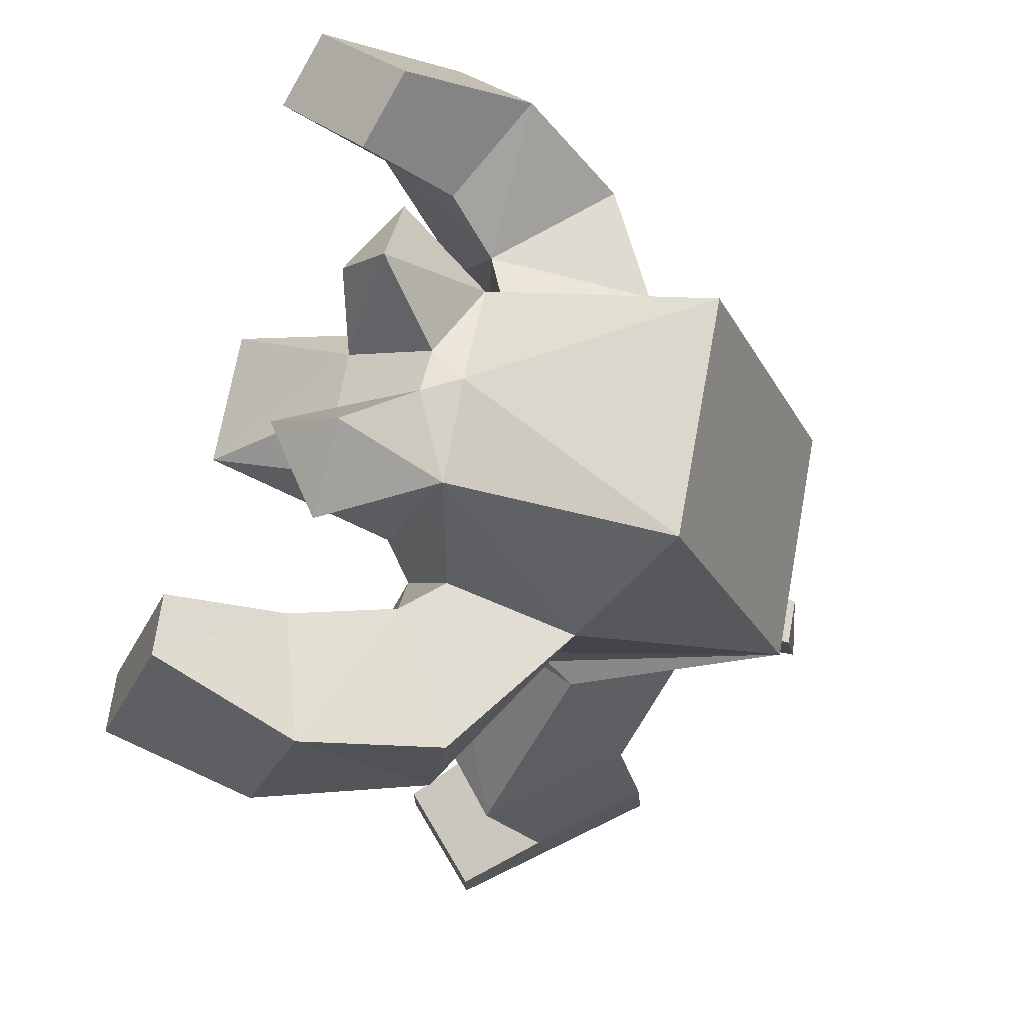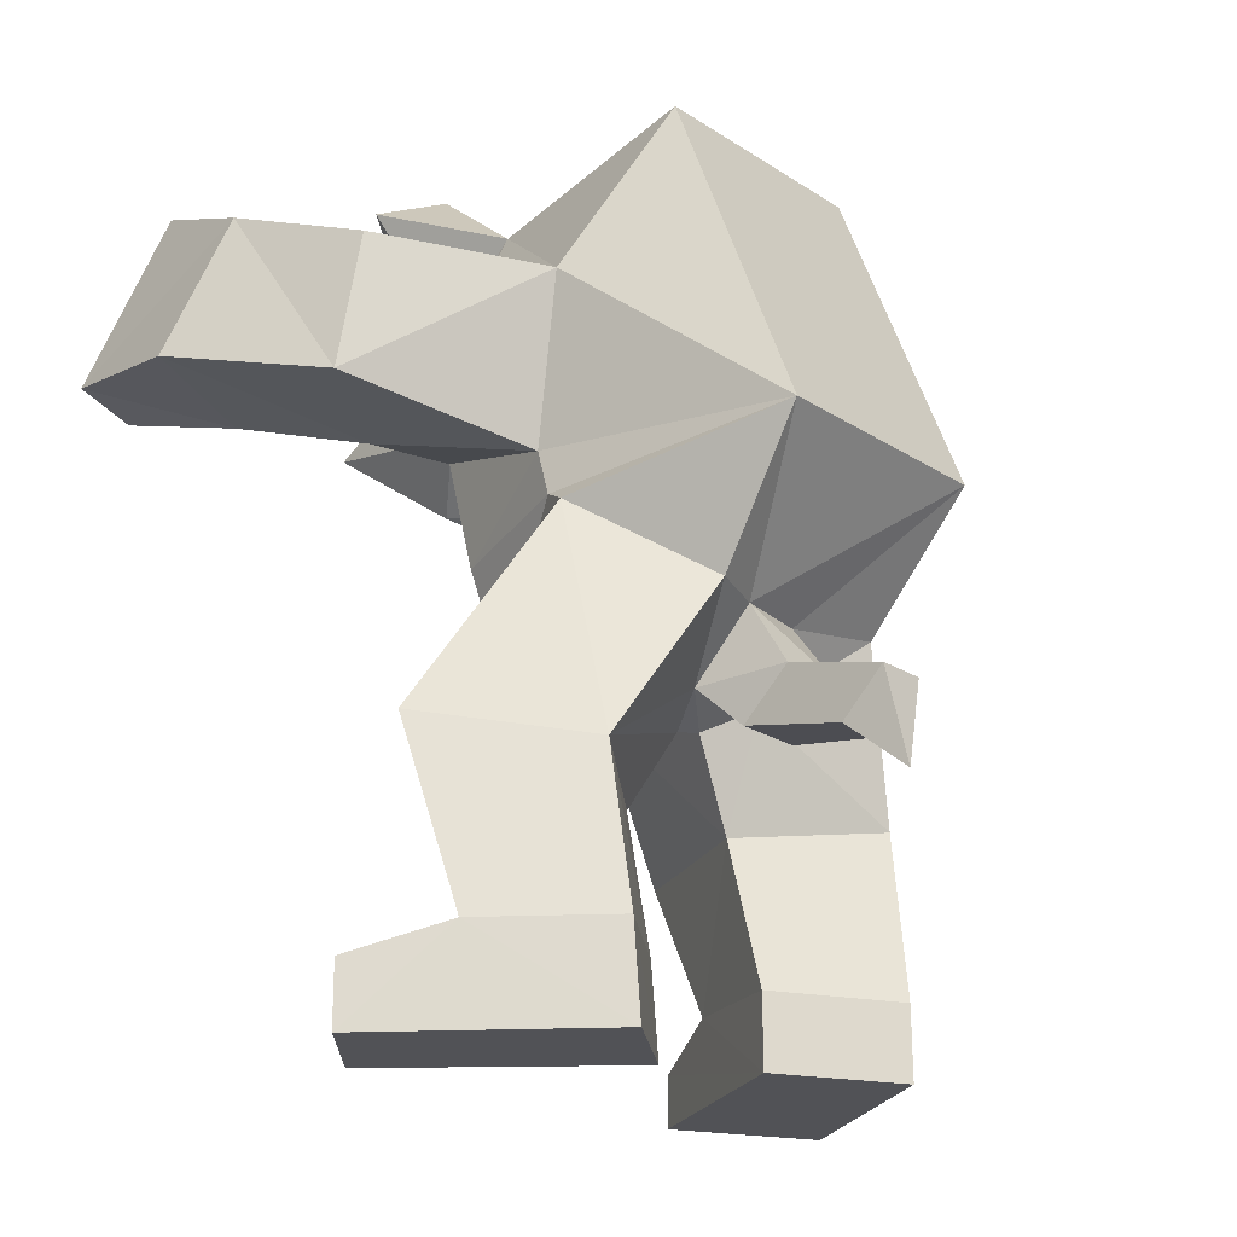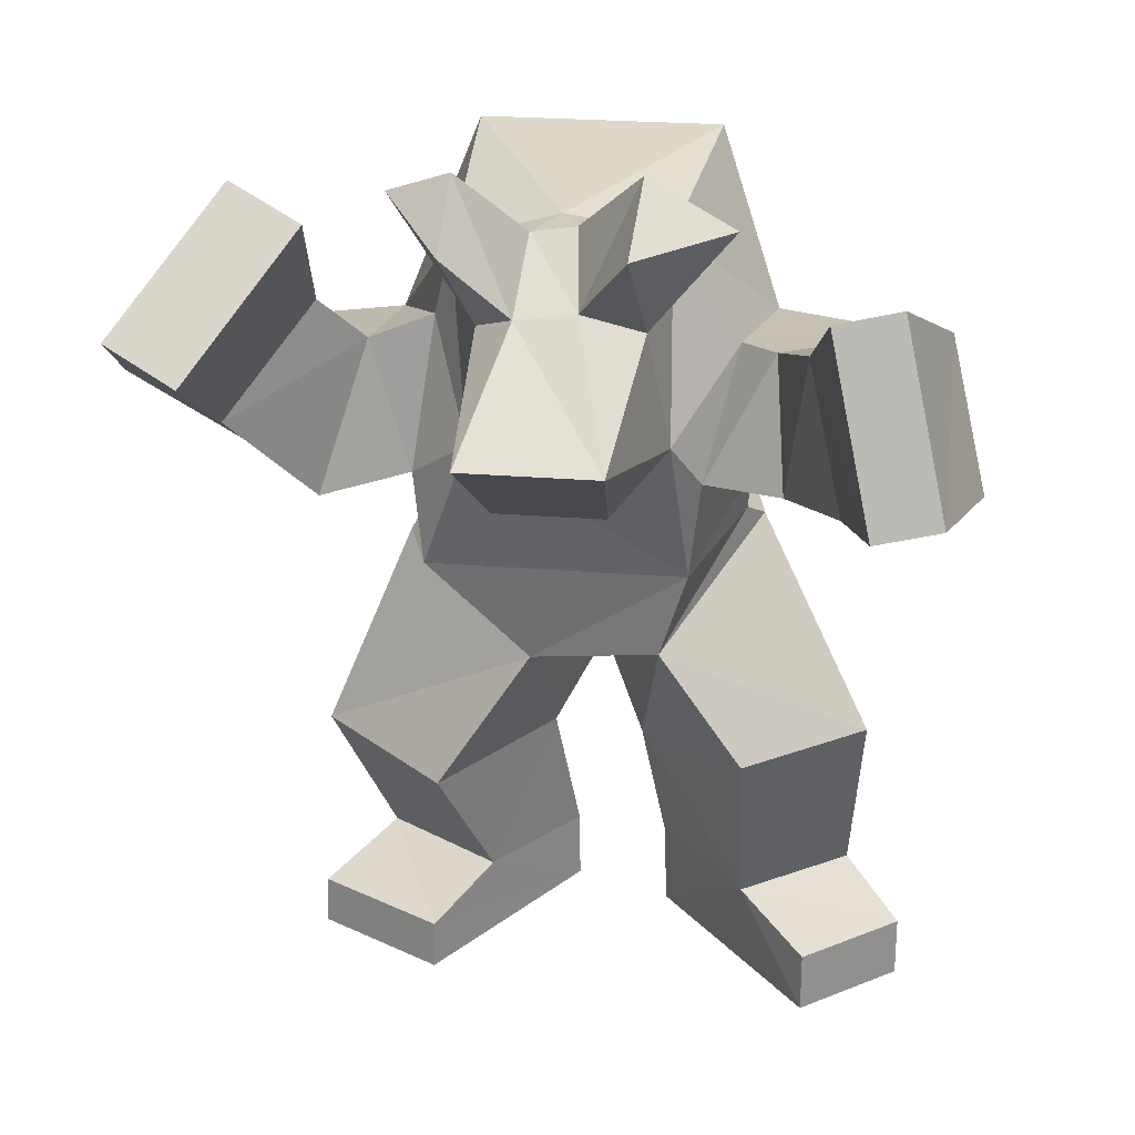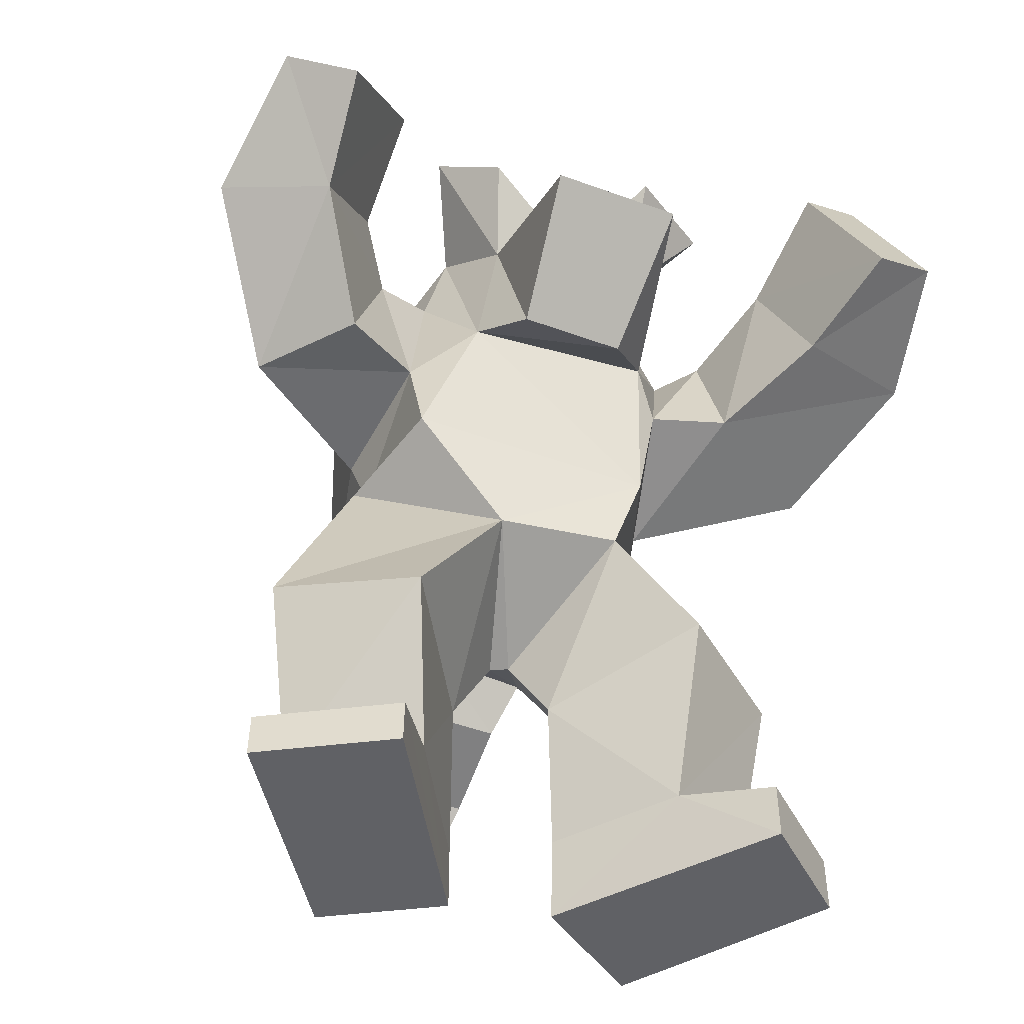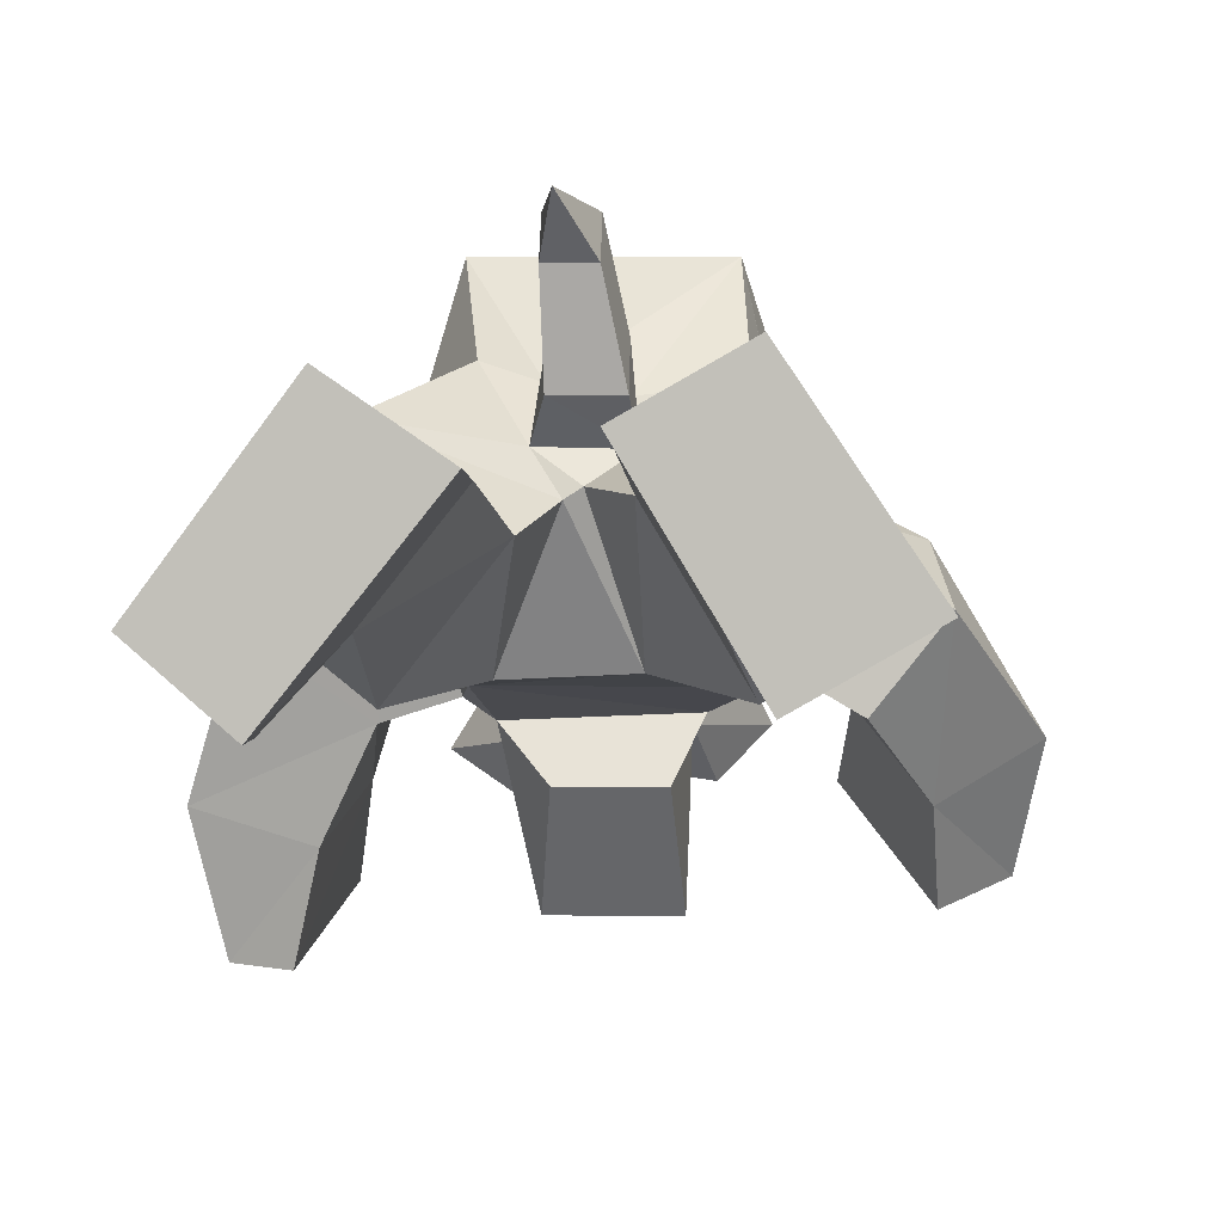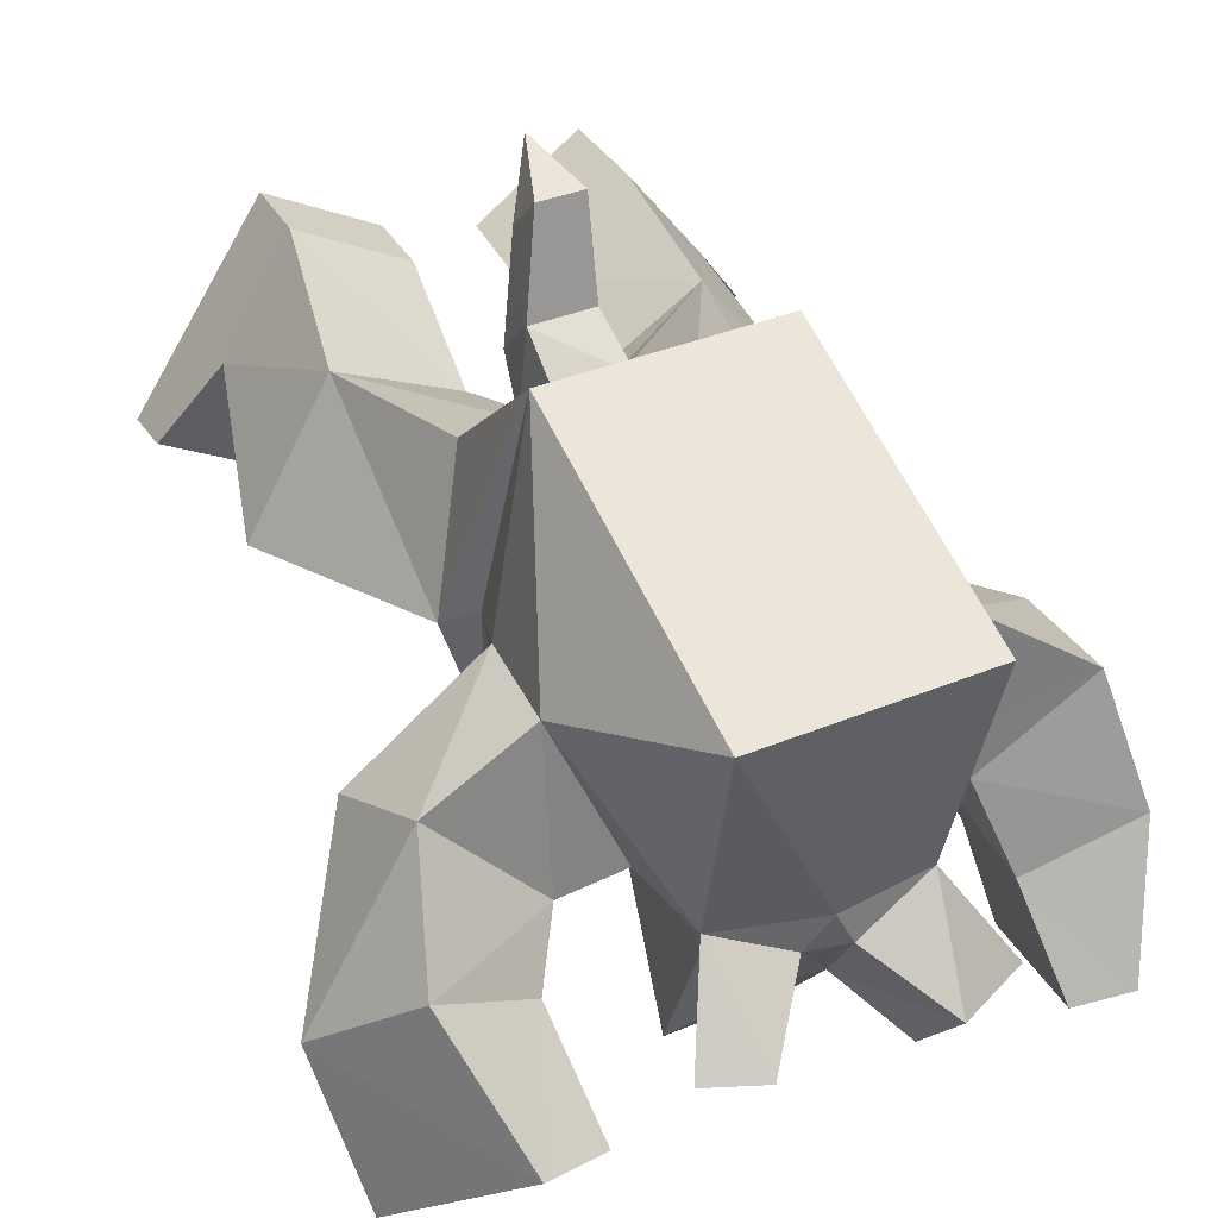
<metadata>
{"format":"obj","ext":"obj","renderer":"f3d","projection":"perspective","resolution":1024,"background":"white","views":[{"elev":71.3,"azim":-79.6,"up":"+Y"},{"elev":-21.3,"azim":-49.1,"up":"+Y"},{"elev":24.4,"azim":-172.2,"up":"+Y"},{"elev":-48.9,"azim":157.9,"up":"+Y"},{"elev":2.7,"azim":1.9,"up":"+Z"},{"elev":37.5,"azim":152.2,"up":"+Z"}]}
</metadata>
<code>
o armadillo_cage
v 10.58 47.75 0.5437
v 0.02699 49.16 0.7242
v 10.02 57.68 15.88
v 1.993 59.07 15.36
v -7.145 30.44 -21.98
v 16.9 30.44 -21.98
v -4.835 13.91 1.288
v 14.59 13.91 1.288
v -14.02 22.9 11.18
v 20.45 20.95 12.78
v 24.23 53.73 22.44
v 17.91 43.72 8.701
v -12.82 56.62 22.09
v -10.38 44.57 6.3
v -25.05 63.17 2.824
v -9.847 71.11 4.436
v -8.776 60.77 -8.075
v 20.94 70.01 5.89
v 31.92 66.27 7.034
v 22.09 58.22 -2.261
v 64.01 49.84 23.52
v 56.34 68.39 2.43
v 45.07 45.73 12.52
v 43.26 63.13 -2.679
v 59.5 41.85 -22.36
v 72.58 47.11 -17.25
v 76.78 33.49 7.646
v 57.84 29.38 -3.361
v 59.84 11.08 30.02
v 45.98 10.58 12.58
v 57.17 32.84 40.53
v 38.37 36.5 20.75
v 34.41 9.852 47.1
v 31.44 12.32 20.98
v 37.83 32.22 50.43
v 27.67 39.77 25.16
v -58.98 47.19 5.707
v -36.76 44.45 -0.6794
v -51.5 58.78 -18.89
v -40.39 56.32 -19.78
v -59.14 28.26 -29.85
v -48.03 25.8 -30.73
v -65.19 23.31 -3.193
v -42.97 20.57 -9.579
v -55.59 15.14 26.77
v -32.85 15.1 11.19
v -30.81 38.38 17.16
v -53.55 38.42 30
v -25.64 7.324 41.31
v -18.97 14.95 15.64
v -24.4 37.33 24.52
v -29.19 35.52 48.12
v 5.401 59.07 22.26
v -17.56 5.838 85.6
v 25.7 5.838 85.6
v -17.56 64 62.74
v 25.7 64 62.74
v 29.35 -3.678 18.75
v -16.68 -3.678 18.75
v 31.4 0.0693 45.08
v -25.03 -0.236 42.93
v 6.969 -87.01 57.92
v 28.04 -87.01 69.93
v 7.081 -74.47 57.73
v 28.15 -74.47 69.74
v 52.44 -78.28 33.91
v 29.35 -78.28 20.75
v 41.87 -72.8 49.39
v 20.6 -72.76 35.23
v 29.54 -87.01 20.41
v 52.64 -87.01 33.57
v 34.95 -44.43 62.22
v 10.42 -48.32 48.71
v 50.81 -43.77 35.25
v 27.96 -47.61 19.33
v 27.26 -15.1 65.27
v 10.73 -28.7 55.29
v 2.599 -33.33 49.88
v 35.52 -6.548 39.85
v 11.27 -22.31 21.98
v -10.4 -72.1 50.89
v -31.04 -72.1 65.23
v -10.71 -88.09 52.56
v -30.35 -88.09 66.03
v -55.77 -77.2 31.7
v -38.95 -77.2 17.03
v -55.77 -88.09 31.7
v -38.95 -88.09 17.03
v -26.62 -72.1 30.58
v -45.61 -72.1 45.73
v -6.58 -46.73 42.98
v -30.03 -44.44 59.82
v -26.78 -39.73 17.88
v -48.29 -39.54 35.26
v -14.02 -17.25 68.67
v -5.512 -29.57 55.66
v -0.4515 -33.67 47.92
v -11.61 -19.79 20.75
v -27.84 -3.259 48.1
v 9.24 -17.58 63.32
v -3.767 -17.58 65.21
v 9.24 -28.48 71.61
v -2.96 -28.48 71.61
v -2.96 -36.63 62.97
v 9.24 -36.63 62.97
v 5.31 -40.54 81.73
v -3.509 -40.54 81.73
v 5.31 -32.99 89.47
v -3.509 -32.99 89.47
v -1.149 -49.07 91.86
f 1 2 3
f 4 3 2
f 5 6 7
f 6 8 7
f 9 7 10
f 7 8 10
f 11 10 12
f 6 12 8
f 10 8 12
f 7 9 5
f 13 14 9
f 9 14 5
f 12 6 1
f 14 2 5
f 6 5 1
f 2 1 5
f 15 16 17
f 18 19 20
f 18 11 19
f 11 12 19
f 12 20 19
f 18 20 1
f 12 1 20
f 1 3 18
f 3 11 18
f 15 13 16
f 13 4 16
f 4 2 16
f 16 2 17
f 2 14 17
f 13 15 14
f 14 15 17
f 21 22 23
f 23 22 24
f 24 22 25
f 22 26 25
f 27 28 26
f 25 26 28
f 26 22 27
f 27 22 21
f 25 28 24
f 28 23 24
f 27 29 28
f 28 29 30
f 29 27 31
f 27 21 31
f 31 21 32
f 21 23 32
f 30 32 28
f 23 28 32
f 33 34 29
f 30 29 34
f 29 31 33
f 31 35 33
f 31 32 35
f 32 36 35
f 30 34 32
f 32 34 36
f 37 38 39
f 38 40 39
f 39 40 41
f 40 42 41
f 43 41 44
f 41 42 44
f 40 38 42
f 44 42 38
f 39 41 37
f 41 43 37
f 45 43 46
f 43 44 46
f 44 38 46
f 38 47 46
f 48 47 37
f 38 37 47
f 43 45 37
f 37 45 48
f 45 46 49
f 46 50 49
f 46 47 50
f 47 51 50
f 52 51 48
f 47 48 51
f 49 52 45
f 48 45 52
f 11 36 10
f 36 34 10
f 13 9 51
f 50 51 9
f 53 3 4
f 54 55 56
f 55 57 56
f 13 56 53
f 57 11 53
f 55 35 57
f 11 35 36
f 54 56 52
f 56 13 52
f 51 52 13
f 53 4 13
f 11 3 53
f 52 49 54
f 33 35 55
f 58 59 10
f 59 9 10
f 10 34 58
f 50 9 59
f 58 34 60
f 34 33 60
f 50 59 49
f 59 61 49
f 62 63 64
f 63 65 64
f 66 67 68
f 69 68 67
f 67 66 70
f 66 71 70
f 71 63 70
f 70 63 62
f 71 66 63
f 66 68 63
f 63 68 65
f 70 62 67
f 67 62 69
f 62 64 69
f 72 73 65
f 64 65 73
f 74 72 68
f 65 68 72
f 74 68 75
f 68 69 75
f 75 69 73
f 69 64 73
f 76 77 72
f 78 73 77
f 73 72 77
f 74 79 72
f 72 79 76
f 79 74 80
f 74 75 80
f 75 73 80
f 73 78 80
f 81 82 83
f 84 83 82
f 85 86 87
f 86 88 87
f 83 84 88
f 87 88 84
f 89 88 86
f 90 84 82
f 90 89 85
f 89 86 85
f 91 92 81
f 82 81 92
f 93 91 89
f 81 89 91
f 93 89 94
f 89 90 94
f 94 90 92
f 90 82 92
f 83 89 81
f 83 88 89
f 87 84 90
f 87 90 85
f 95 92 96
f 91 97 92
f 92 97 96
f 93 98 91
f 91 98 97
f 99 98 94
f 93 94 98
f 94 92 99
f 92 95 99
f 100 101 102
f 103 102 101
f 96 77 104
f 77 105 104
f 100 102 77
f 105 77 102
f 101 96 103
f 96 104 103
f 105 106 104
f 104 106 107
f 105 102 106
f 102 108 106
f 102 103 108
f 103 109 108
f 104 107 103
f 103 107 109
f 107 106 110
f 106 108 110
f 108 109 110
f 109 107 110
f 78 97 80
f 97 98 80
f 97 78 96
f 78 77 96
f 95 96 101
f 100 77 76
f 58 80 59
f 59 80 98
f 100 55 101
f 55 54 101
f 55 79 60
f 60 79 58
f 58 79 80
f 76 55 100
f 60 33 55
f 49 61 54
f 99 61 98
f 61 59 98
f 61 99 54
f 99 95 54
f 54 95 101
f 53 56 57
f 76 79 55
f 57 35 11

</code>
